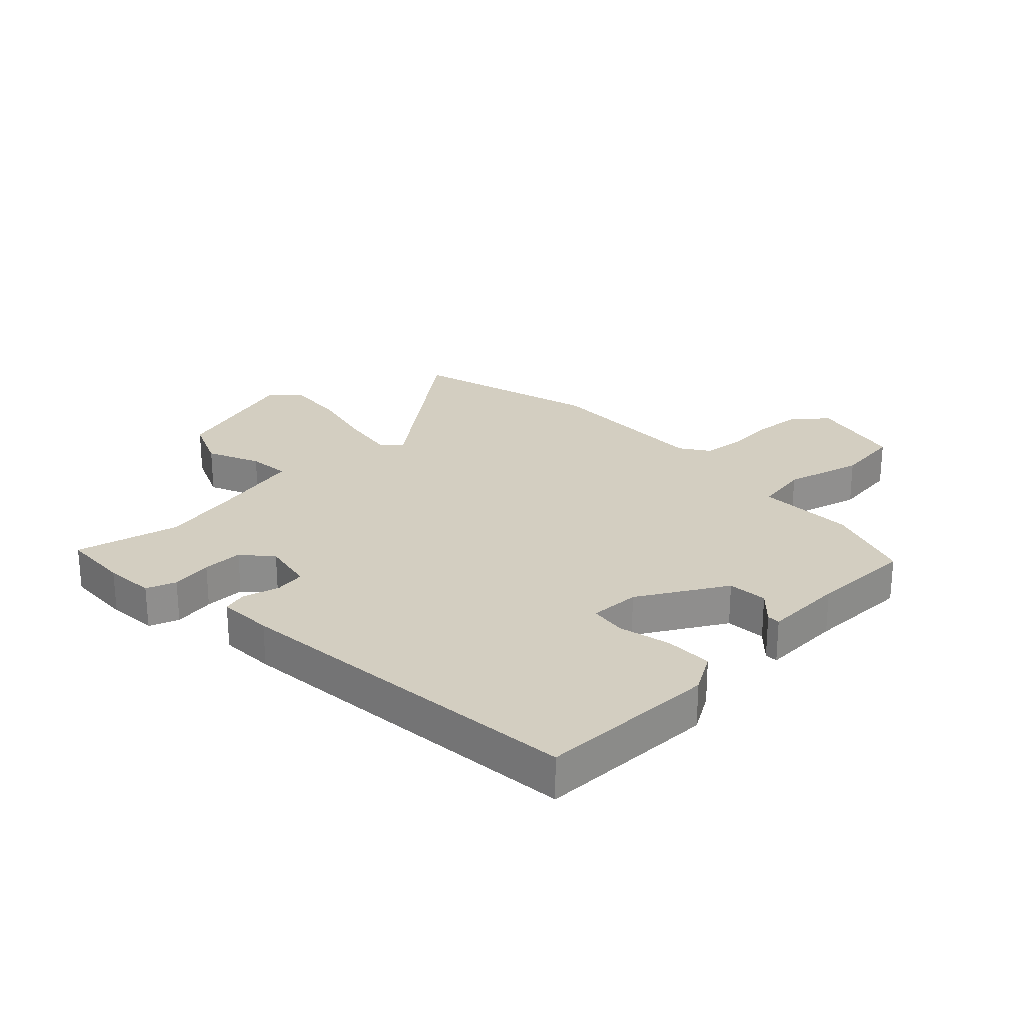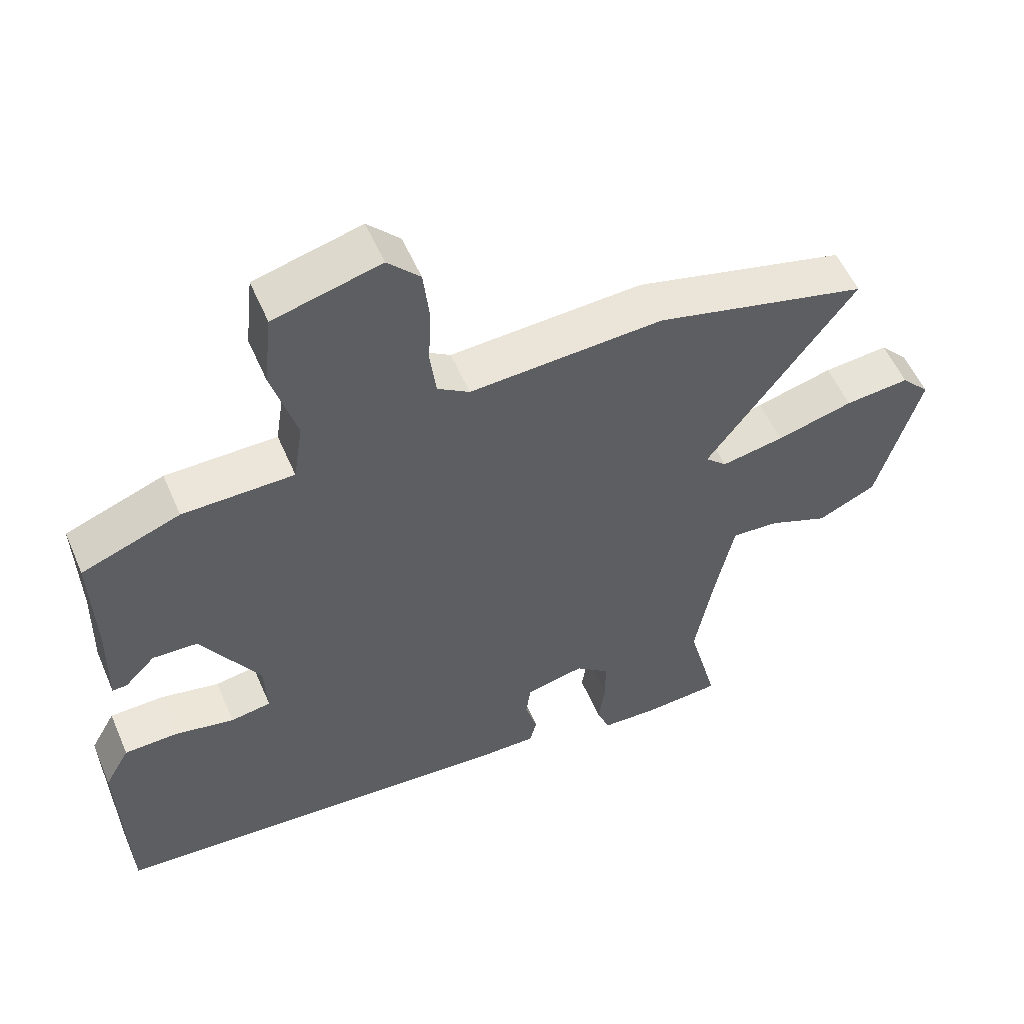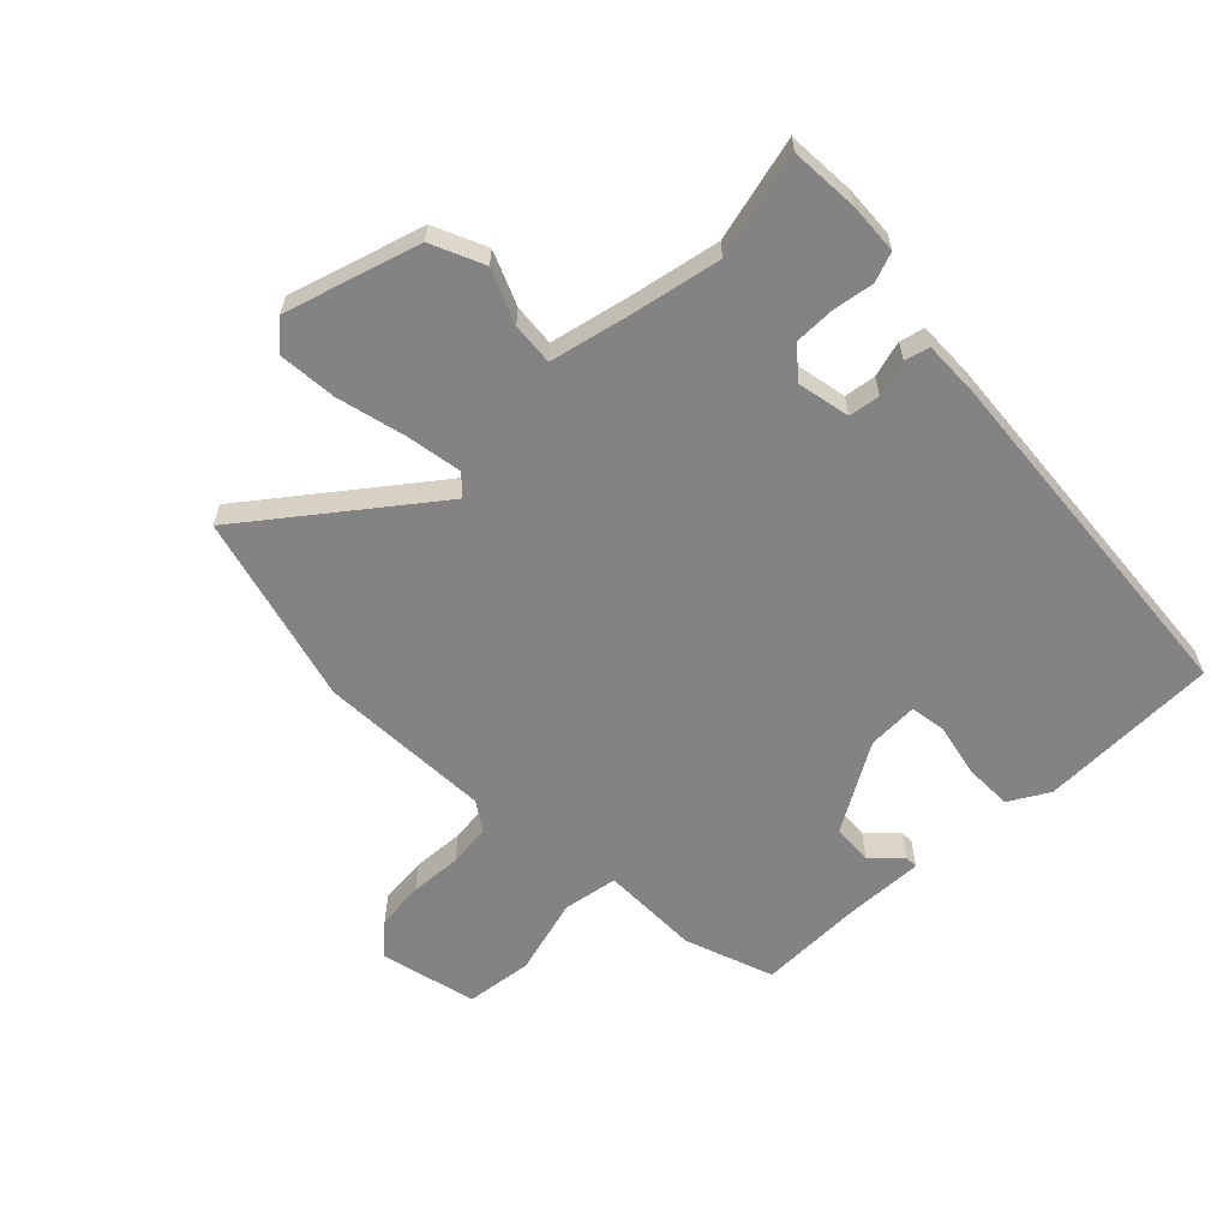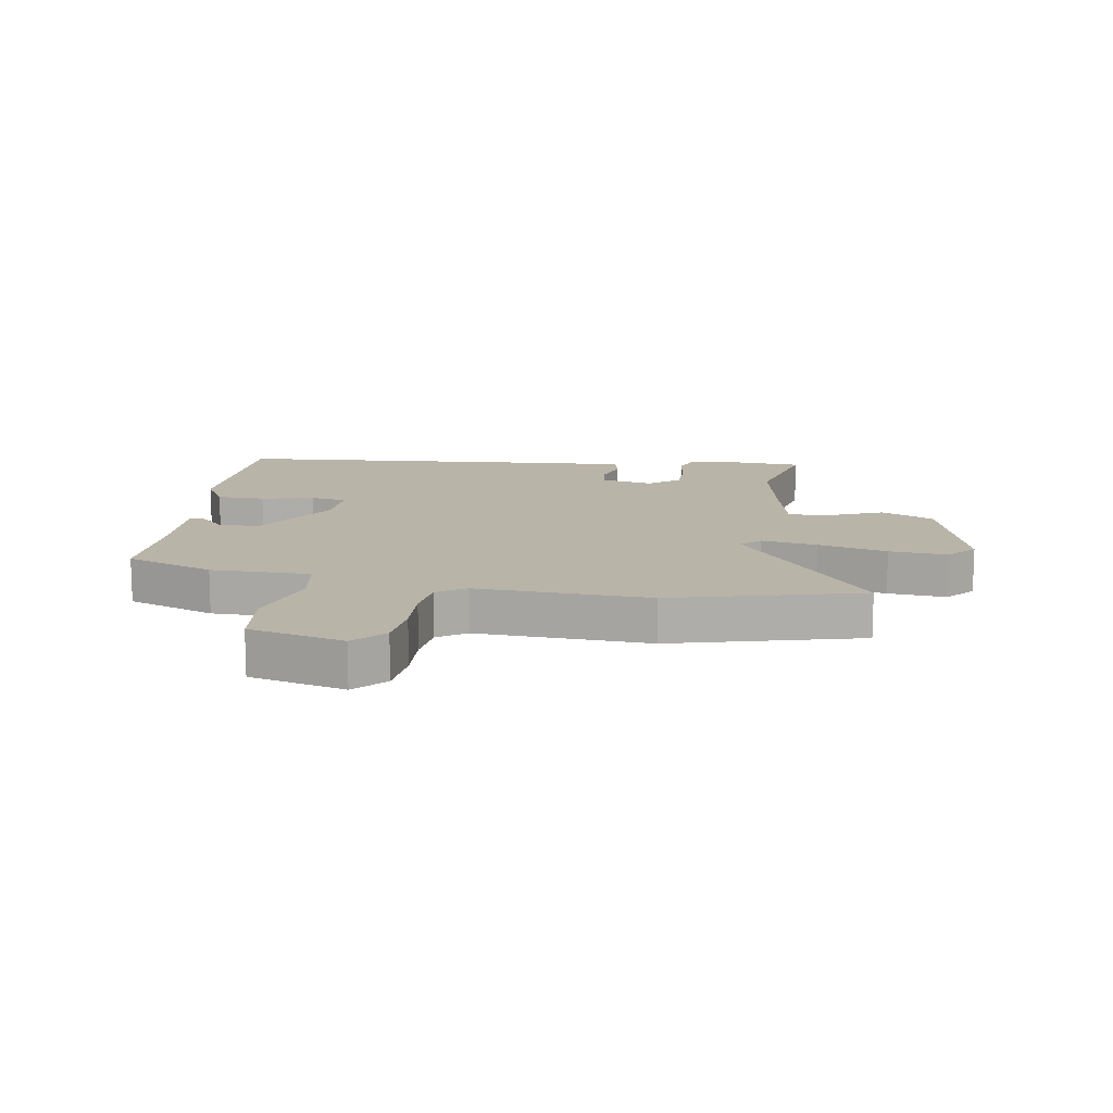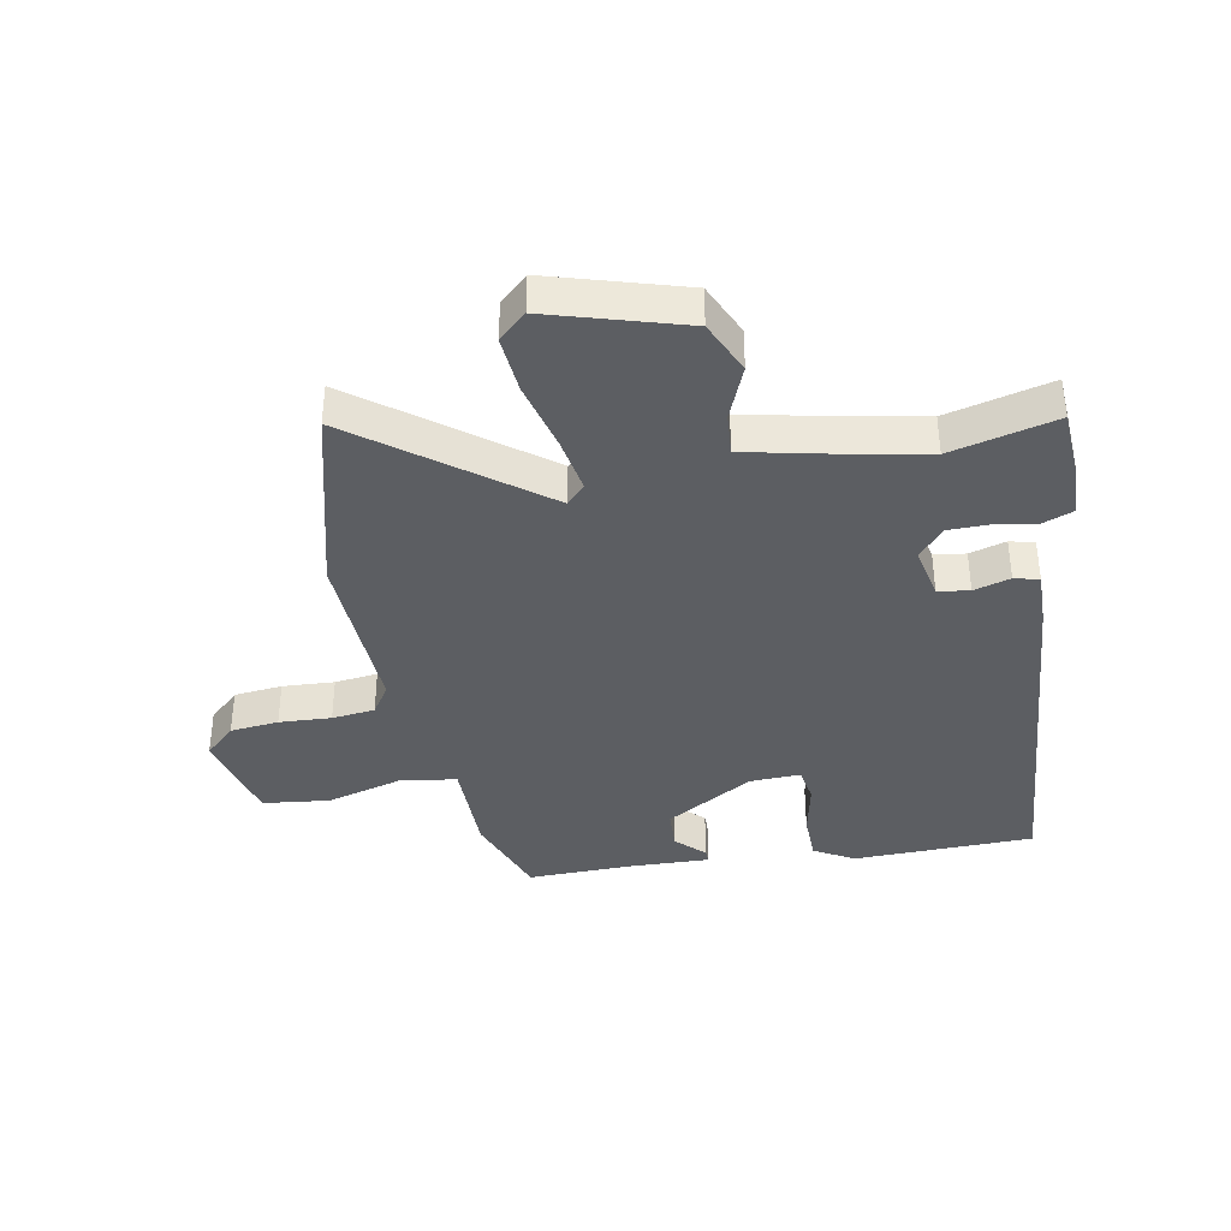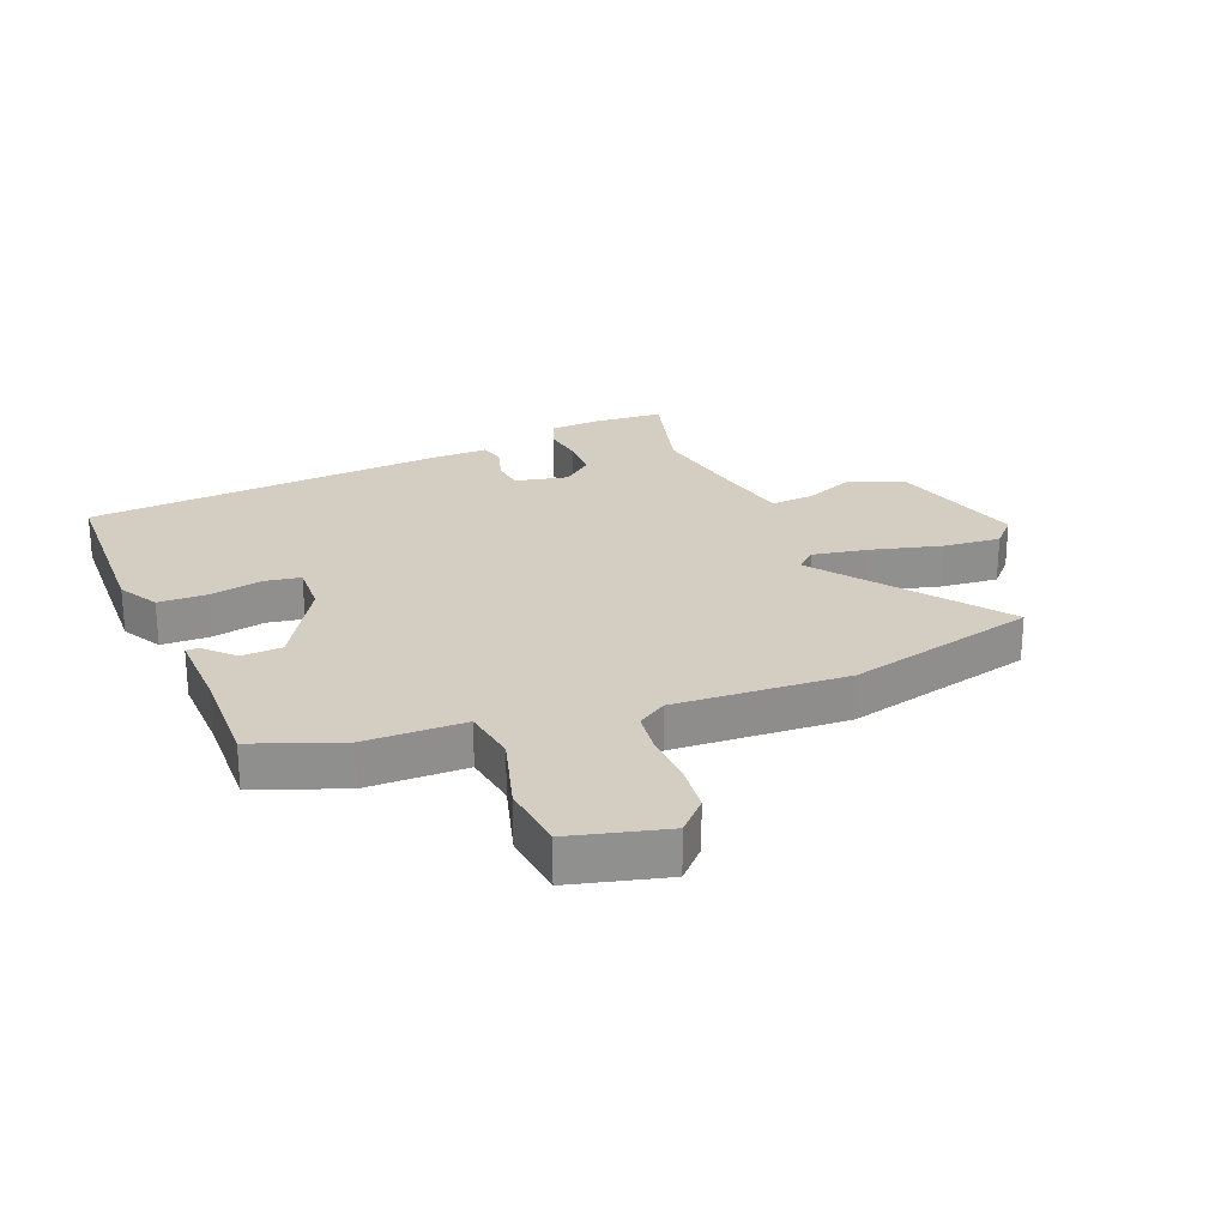
<metadata>
{"format":"obj","ext":"obj","renderer":"f3d","projection":"perspective","resolution":1024,"background":"white","views":[{"elev":25.1,"azim":-135.1,"up":"+Y"},{"elev":54.8,"azim":-23.1,"up":"+Z"},{"elev":-61.0,"azim":133.6,"up":"+Y"},{"elev":13.3,"azim":8.6,"up":"+Y"},{"elev":-38.1,"azim":100.1,"up":"+Y"},{"elev":24.9,"azim":-22.1,"up":"+Y"}]}
</metadata>
<code>
v -0.527 0.07 -0.44
v -0.537 0.07 -0.141
v -0.5 0.07 -0.075
v -0.42 0.07 -0.073
v -0.332 0.07 -0.091
v -0.272 0.07 -0.081
v -0.276 0.07 0.003
v -0.363 0.07 0.147
v -0.43 0.07 0.15
v -0.475 0.07 0.104
v -0.497 0.07 0.103
v -0.494 0.07 0.238
v -0.499 0.07 0.41
v -0.353 0.07 0.465
v -0.188 0.07 0.467
v -0.174 0.07 0.558
v -0.211 0.07 0.686
v -0.199 0.07 0.797
v -0.041 0.07 0.838
v 0.007 0.07 0.788
v 0.016 0.07 0.708
v 0.012 0.07 0.622
v 0.021 0.07 0.551
v 0.069 0.07 0.52
v 0.356 0.07 0.536
v 0.672 0.07 0.457
v 0.452 0.07 0.162
v 0.484 0.07 0.132
v 0.577 0.07 0.149
v 0.691 0.07 0.179
v 0.787 0.07 0.188
v 0.829 0.07 0.143
v 0.765 0.07 -0.08
v 0.678 0.07 -0.12
v 0.589 0.07 -0.084
v 0.519 0.07 -0.079
v 0.491 0.07 -0.213
v 0.464 0.07 -0.361
v 0.509 0.07 -0.534
v 0.395 0.07 -0.542
v 0.311 0.07 -0.538
v 0.292 0.07 -0.489
v 0.302 0.07 -0.42
v 0.301 0.07 -0.353
v 0.251 0.07 -0.312
v 0.164 0.07 -0.331
v 0.157 0.07 -0.383
v 0.175 0.07 -0.443
v 0.165 0.07 -0.484
v 0.073 0.07 -0.483
v -0.527 0 -0.44
v -0.537 0 -0.141
v -0.5 0 -0.075
v -0.42 0 -0.073
v -0.332 0 -0.091
v -0.272 0 -0.081
v -0.276 0 0.003
v -0.363 0 0.147
v -0.43 0 0.15
v -0.475 0 0.104
v -0.497 0 0.103
v -0.494 0 0.238
v -0.499 0 0.41
v -0.353 0 0.465
v -0.188 0 0.467
v -0.174 0 0.558
v -0.211 0 0.686
v -0.199 0 0.797
v -0.041 0 0.838
v 0.007 0 0.788
v 0.016 0 0.708
v 0.012 0 0.622
v 0.021 0 0.551
v 0.069 0 0.52
v 0.356 0 0.536
v 0.672 0 0.457
v 0.452 0 0.162
v 0.484 0 0.132
v 0.577 0 0.149
v 0.691 0 0.179
v 0.787 0 0.188
v 0.829 0 0.143
v 0.765 0 -0.08
v 0.678 0 -0.12
v 0.589 0 -0.084
v 0.519 0 -0.079
v 0.491 0 -0.213
v 0.464 0 -0.361
v 0.509 0 -0.534
v 0.395 0 -0.542
v 0.311 0 -0.538
v 0.292 0 -0.489
v 0.302 0 -0.42
v 0.301 0 -0.353
v 0.251 0 -0.312
v 0.164 0 -0.331
v 0.157 0 -0.383
v 0.175 0 -0.443
v 0.165 0 -0.484
v 0.073 0 -0.483
f 47 48 49 50
f 46 47 50 1
f 45 46 1 2
f 40 41 42 43
f 38 39 40 43
f 37 38 43 44
f 36 37 44 45
f 32 33 34 35
f 32 35 36
f 29 30 31 32
f 28 29 32 36
f 27 28 36 45
f 24 25 26 27
f 23 24 27 45
f 19 20 21 22
f 19 22 23
f 16 17 18 19
f 15 16 19 23
f 12 13 14 15
f 9 10 11 12
f 8 9 12 15
f 7 8 15 23
f 2 3 4 5
f 2 5 6
f 45 2 6
f 6 7 23 45
f 100 99 98 97
f 51 100 97 96
f 52 51 96 95
f 93 92 91 90
f 93 90 89 88
f 94 93 88 87
f 95 94 87 86
f 85 84 83 82
f 86 85 82
f 82 81 80 79
f 86 82 79 78
f 95 86 78 77
f 77 76 75 74
f 95 77 74 73
f 72 71 70 69
f 73 72 69
f 69 68 67 66
f 73 69 66 65
f 65 64 63 62
f 62 61 60 59
f 65 62 59 58
f 73 65 58 57
f 55 54 53 52
f 56 55 52
f 56 52 95
f 95 73 57 56
f 1 51 52 2
f 2 52 53 3
f 3 53 54 4
f 4 54 55 5
f 5 55 56 6
f 6 56 57 7
f 7 57 58 8
f 8 58 59 9
f 9 59 60 10
f 10 60 61 11
f 11 61 62 12
f 12 62 63 13
f 13 63 64 14
f 14 64 65 15
f 15 65 66 16
f 16 66 67 17
f 17 67 68 18
f 18 68 69 19
f 19 69 70 20
f 20 70 71 21
f 21 71 72 22
f 22 72 73 23
f 23 73 74 24
f 24 74 75 25
f 25 75 76 26
f 26 76 77 27
f 27 77 78 28
f 28 78 79 29
f 29 79 80 30
f 30 80 81 31
f 31 81 82 32
f 32 82 83 33
f 33 83 84 34
f 34 84 85 35
f 35 85 86 36
f 36 86 87 37
f 37 87 88 38
f 38 88 89 39
f 39 89 90 40
f 40 90 91 41
f 41 91 92 42
f 42 92 93 43
f 43 93 94 44
f 44 94 95 45
f 45 95 96 46
f 46 96 97 47
f 47 97 98 48
f 48 98 99 49
f 49 99 100 50
f 50 100 51 1

</code>
